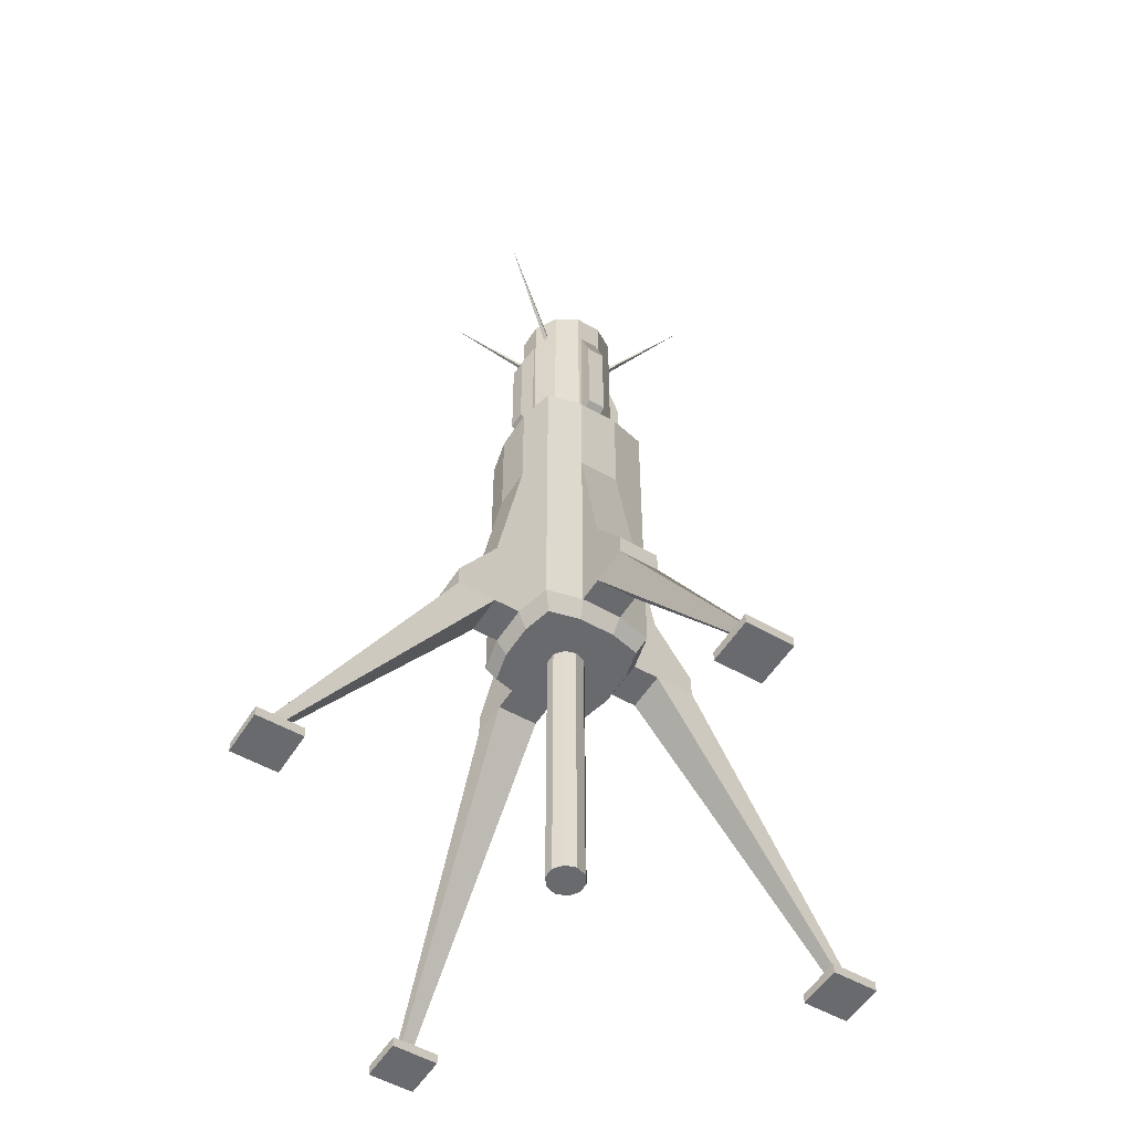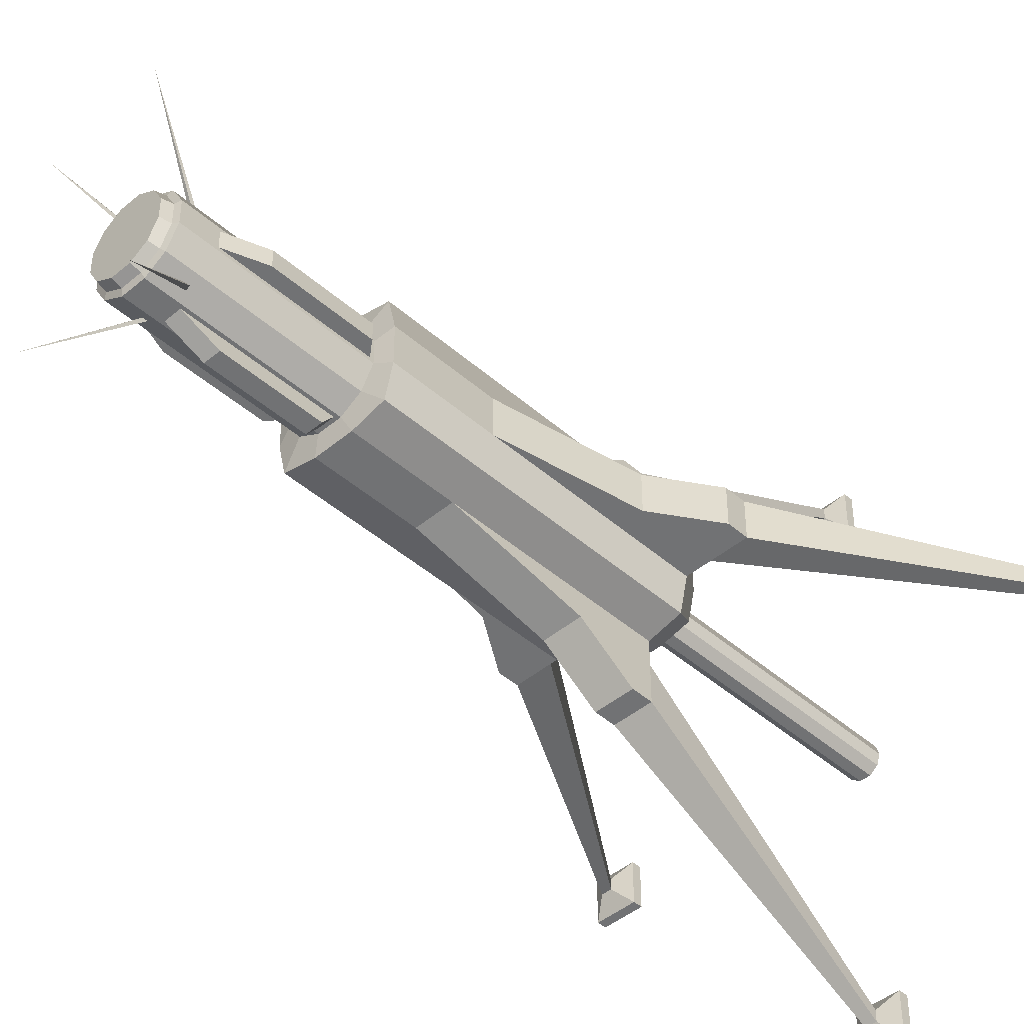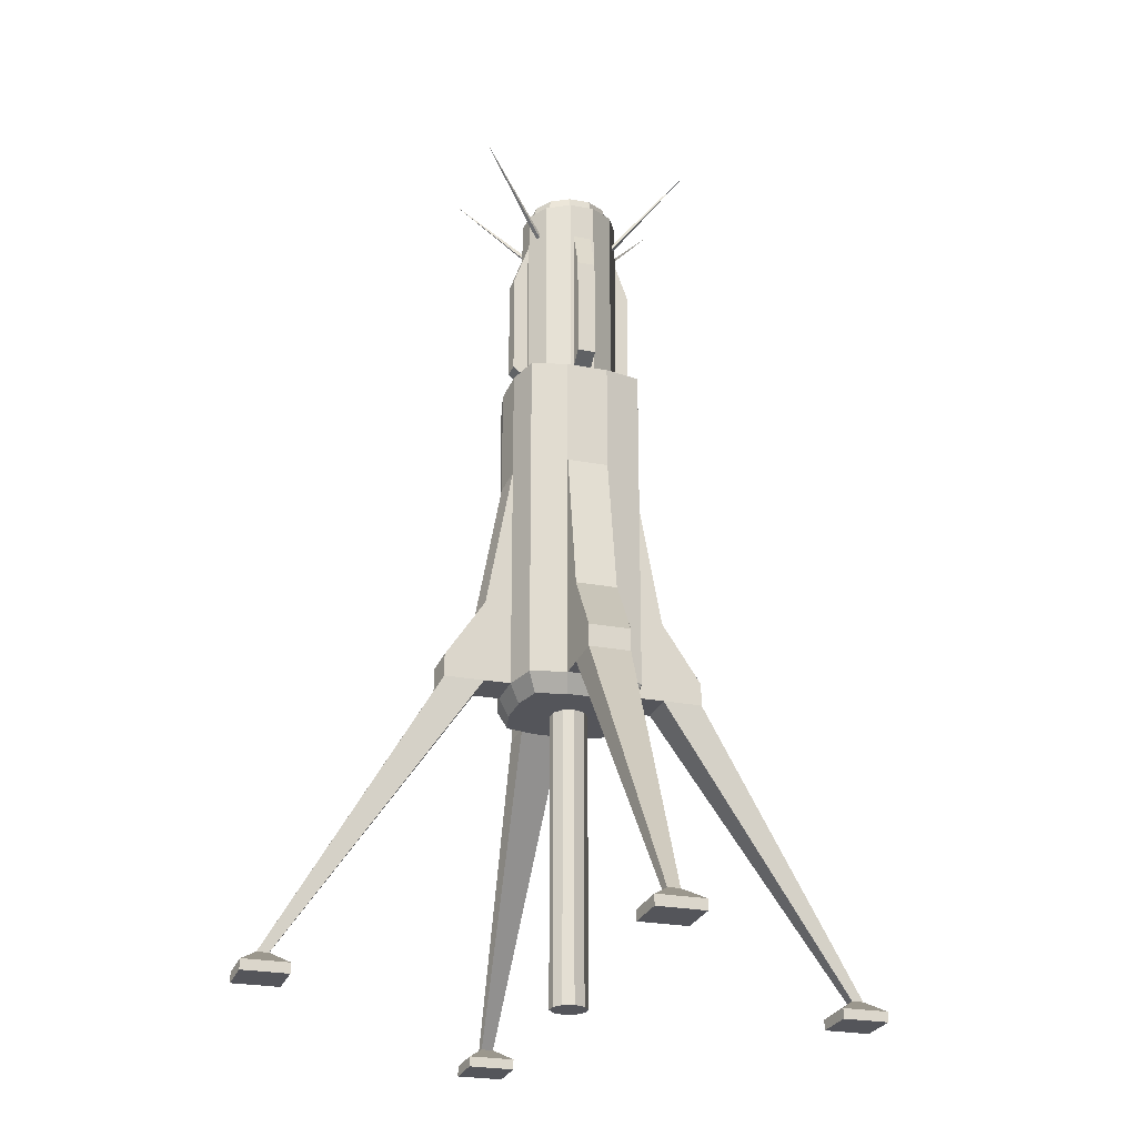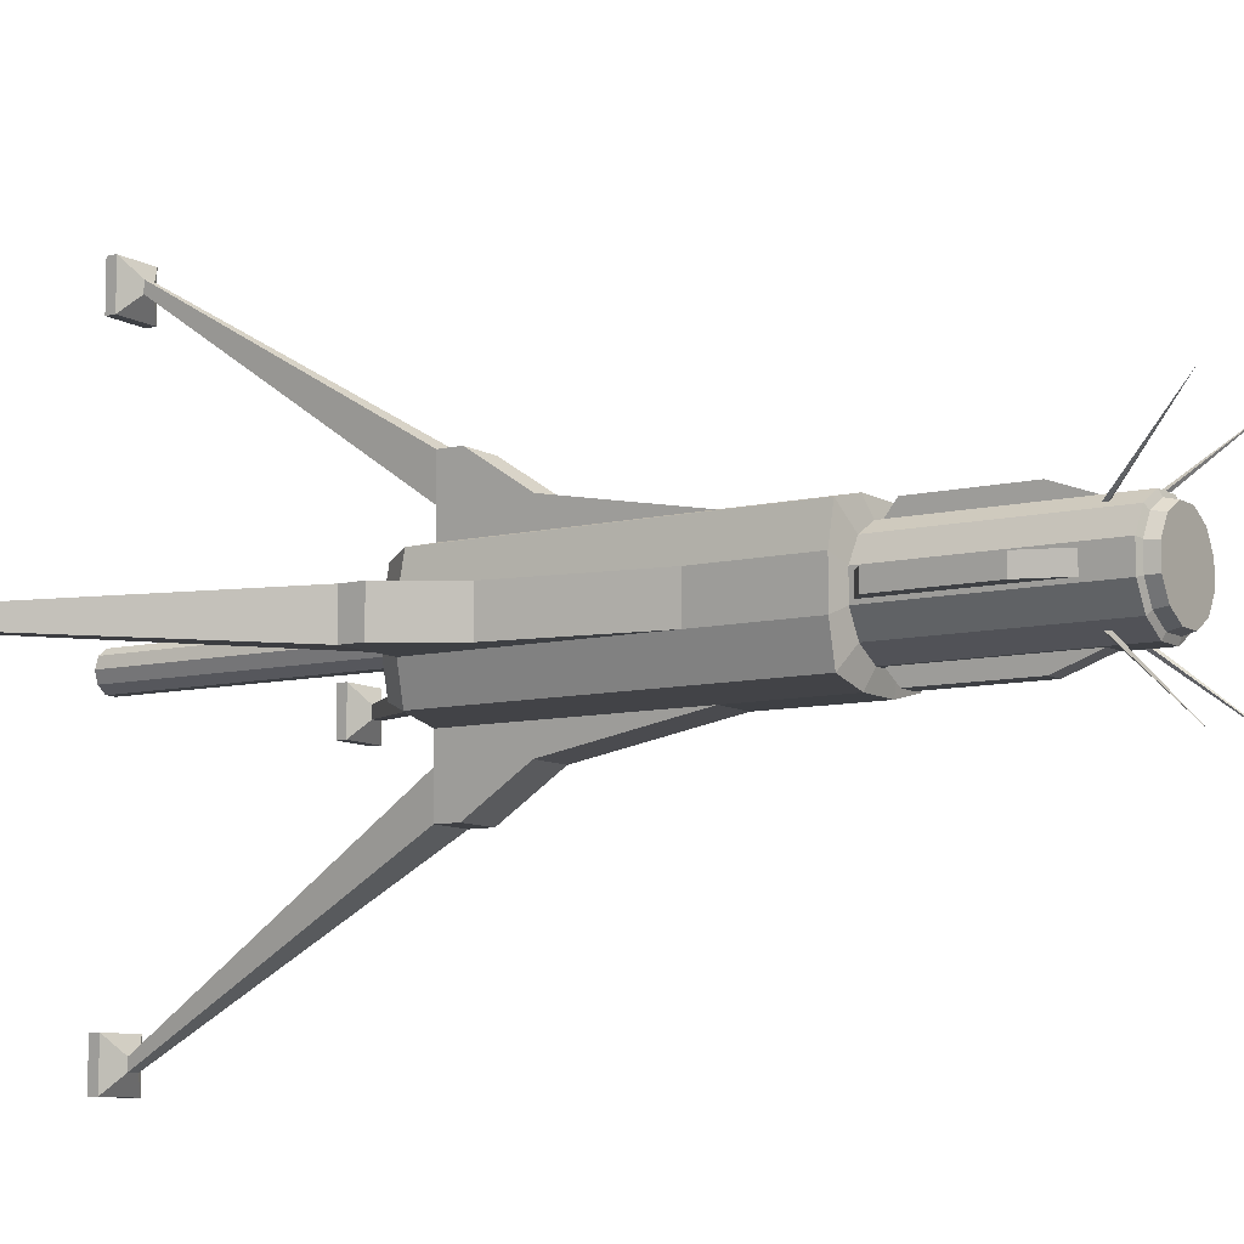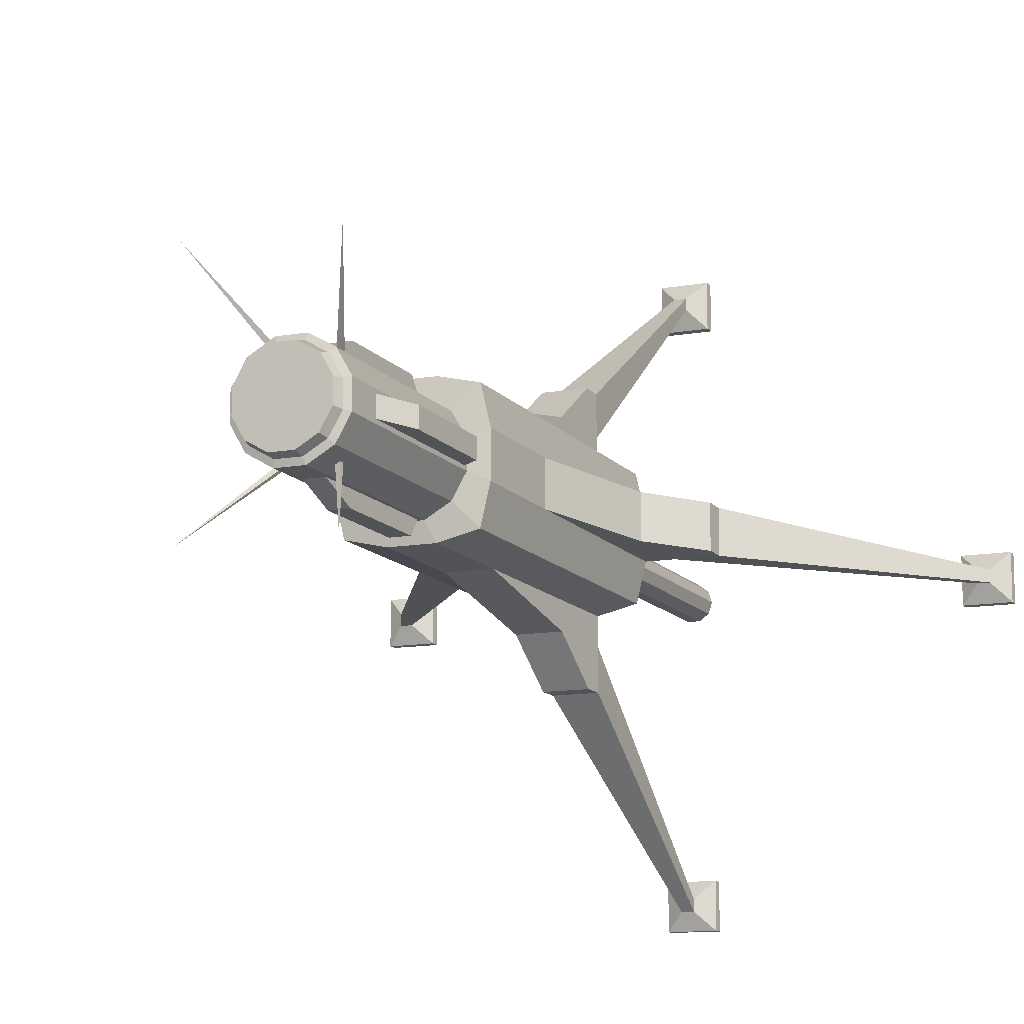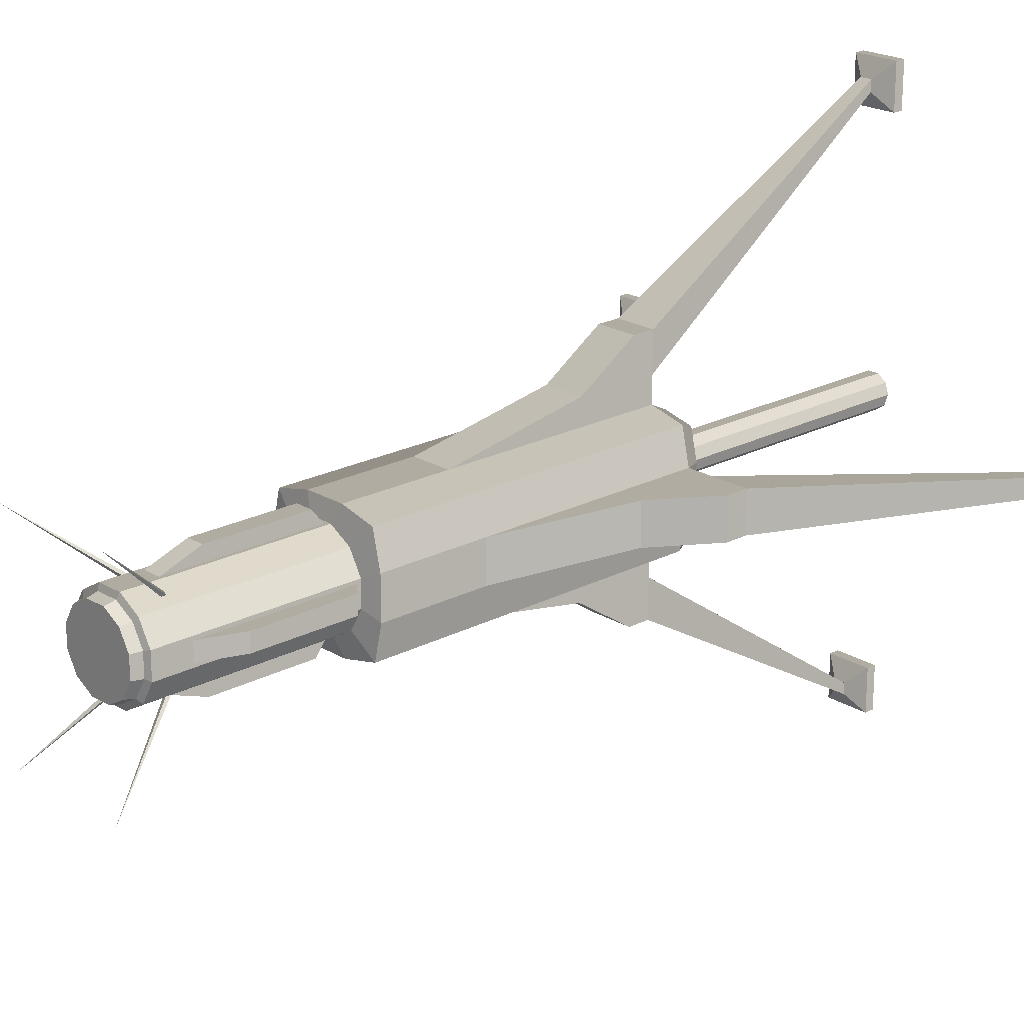
<metadata>
{"format":"obj","ext":"obj","renderer":"f3d","projection":"perspective","resolution":1024,"background":"white","views":[{"elev":-53.1,"azim":58.6,"up":"+Y"},{"elev":-44.4,"azim":-135.6,"up":"+Z"},{"elev":-25.0,"azim":-107.2,"up":"+Y"},{"elev":-8.9,"azim":122.9,"up":"+Z"},{"elev":-12.2,"azim":-157.3,"up":"+Z"},{"elev":21.3,"azim":-132.9,"up":"+Z"}]}
</metadata>
<code>
v  4.557 90.48 4.397
v  6.338 90.48 1.311
v  6.338 118.2 1.311
v  4.557 118.2 4.397
v  -1.577 92.64 8.227
v  0.9558 92.64 8.227
v  0.9558 107.2 8.227
v  -1.577 107.2 8.227
v  -6.96 90.48 1.311
v  -5.178 90.48 4.397
v  -5.178 118.2 4.397
v  -6.96 118.2 1.311
v  -9.009 92.64 -1.738
v  -9.009 92.64 0.7958
v  -9.009 107.2 0.7958
v  -9.009 107.2 -1.738
v  -5.178 90.48 -5.338
v  -6.96 90.48 -2.252
v  -6.96 118.2 -2.252
v  -5.178 118.2 -5.338
v  0.9558 92.64 -9.169
v  -1.577 92.64 -9.169
v  -1.577 107.2 -9.169
v  0.9558 107.2 -9.169
v  6.338 90.48 -2.252
v  4.557 90.48 -5.338
v  4.557 118.2 -5.338
v  6.338 118.2 -2.252
v  8.387 92.64 0.7958
v  8.387 92.64 -1.738
v  8.387 107.2 -1.738
v  8.387 107.2 0.7958
v  5.532 118.6 1.095
v  3.966 118.6 3.806
v  5.532 118.6 -2.036
v  3.966 118.6 -4.748
v  1.255 118.6 -6.314
v  1.471 118.2 -7.12
v  -1.876 118.6 -6.314
v  -2.092 118.2 -7.12
v  -4.588 118.6 -4.748
v  -6.154 118.6 -2.036
v  -6.154 118.6 1.095
v  -4.588 118.6 3.806
v  -1.876 118.6 5.372
v  -2.092 118.2 6.178
v  1.255 118.6 5.372
v  1.471 118.2 6.178
v  5.188 120 1.002
v  3.714 120 3.554
v  5.188 120 -1.944
v  3.714 120 -4.496
v  1.163 120 -5.969
v  -1.784 120 -5.969
v  -4.336 120 -4.496
v  -5.809 120 -1.944
v  -5.809 120 1.002
v  -4.336 120 3.554
v  -1.784 120 5.028
v  1.163 120 5.028
v  7.581 89.78 7.421
v  8.752 89.78 2.418
v  2.578 89.78 8.599
v  1.471 90.48 6.178
v  -2.092 90.48 6.178
v  -3.199 89.78 8.599
v  -8.202 89.78 7.421
v  -9.374 89.78 2.418
v  -9.374 89.78 -3.359
v  -8.202 89.78 -8.362
v  -3.199 89.78 -9.54
v  -2.092 90.48 -7.12
v  2.578 89.78 -9.54
v  1.471 90.48 -7.12
v  7.581 89.78 -8.362
v  8.752 89.78 -3.359
v  7.581 74.56 7.421
v  8.752 74.56 2.418
v  -3.199 74.56 8.599
v  2.578 74.56 8.599
v  -9.374 74.56 2.418
v  -8.202 74.56 7.421
v  -8.202 74.56 -8.362
v  -9.374 74.56 -3.359
v  8.752 74.56 -3.359
v  7.581 74.56 -8.362
v  -1.577 112.9 6.178
v  0.9558 112.9 6.178
v  -1.577 91.04 6.178
v  0.9558 91.04 6.178
v  -6.96 112.9 -1.738
v  -6.96 112.9 0.7958
v  -6.96 91.04 -1.738
v  -6.96 91.04 0.7958
v  0.9558 112.9 -7.12
v  -1.577 112.9 -7.12
v  0.9558 91.04 -7.12
v  -1.577 91.04 -7.12
v  6.338 112.9 0.7958
v  6.338 112.9 -1.738
v  6.338 91.04 0.7958
v  6.338 91.04 -1.738
v  7.581 54.2 7.421
v  8.752 54.2 2.418
v  -9.374 54.2 2.418
v  -8.202 54.2 7.421
v  -8.202 54.2 -8.362
v  -9.374 54.2 -3.359
v  8.752 54.2 -3.359
v  7.581 54.2 -8.362
v  7.581 42.69 7.421
v  8.752 42.69 2.418
v  2.578 42.69 8.599
v  2.578 54.2 8.599
v  -8.202 42.69 7.421
v  -3.199 42.69 8.599
v  -3.199 54.2 8.599
v  -9.374 42.69 2.418
v  -8.202 42.69 -8.362
v  -9.374 42.69 -3.359
v  -3.199 42.69 -9.54
v  -3.199 54.2 -9.54
v  7.581 42.69 -8.362
v  2.578 42.69 -9.54
v  2.578 54.2 -9.54
v  8.752 42.69 -3.359
v  6.479 40.03 6.319
v  7.48 40.03 2.045
v  2.205 40.03 7.325
v  -2.826 40.03 7.325
v  -7.1 40.03 6.319
v  -8.101 40.03 2.045
v  -8.101 40.03 -2.987
v  -7.1 40.03 -7.261
v  -2.826 40.03 -8.267
v  2.205 40.03 -8.267
v  6.479 40.03 -7.261
v  7.48 40.03 -2.987
v  -3.199 74.56 -9.54
v  2.578 74.56 -9.54
v  2.277 -0.6728 -0.4333
v  1.787 -0.6728 -1.94
v  1.787 40.6 -1.94
v  2.277 40.6 -0.4333
v  0.5058 -0.6728 -2.871
v  0.5058 40.6 -2.871
v  -1.078 -0.6728 -2.871
v  -1.078 40.6 -2.871
v  -2.36 -0.6728 -1.94
v  -2.36 40.6 -1.94
v  -2.849 -0.6728 -0.4333
v  -2.849 40.6 -0.4333
v  -2.36 -0.6728 1.073
v  -2.36 40.6 1.073
v  -1.078 -0.6728 2.005
v  -1.078 40.6 2.005
v  0.5058 -0.6728 2.005
v  0.5058 40.6 2.005
v  1.787 -0.6728 1.073
v  1.787 40.6 1.073
v  2.578 54.2 -13.23
v  -3.199 54.2 -13.23
v  2.578 42.69 -18.77
v  -3.199 42.69 -18.77
v  -3.199 45.83 -18.77
v  2.578 45.83 -18.77
v  -3.199 42.69 -13.23
v  2.578 42.69 -13.23
v  -3.563 0.1984 -44.05
v  2.941 0.1983 -44.05
v  2.941 0.1983 -37.62
v  -3.563 0.1984 -37.62
v  2.941 1.639 -37.62
v  -3.563 1.639 -37.62
v  -3.563 1.639 -44.05
v  2.941 1.639 -44.05
v  -1.149 3.35 -40.03
v  0.527 3.35 -40.03
v  -1.149 3.35 -41.64
v  0.527 3.35 -41.64
v  3.292 114.4 5.127
v  2.736 114.4 5.448
v  8.551 125.3 14.88
v  2.736 113.7 5.448
v  3.292 113.7 5.127
v  -3.357 114.4 5.448
v  -3.913 114.4 5.127
v  -9.172 125.3 14.88
v  -3.913 113.7 5.127
v  -3.357 113.7 5.448
v  -3.913 114.4 -6.069
v  -3.357 114.4 -6.389
v  -9.172 125.3 -15.82
v  -3.357 113.7 -6.389
v  -3.913 113.7 -6.069
v  2.736 114.4 -6.389
v  3.292 114.4 -6.069
v  8.551 125.3 -15.82
v  3.292 113.7 -6.069
v  2.736 113.7 -6.389
v  -3.199 54.2 12.29
v  2.578 54.2 12.29
v  -3.199 42.69 17.83
v  2.578 42.69 17.83
v  2.578 45.83 17.83
v  -3.199 45.83 17.83
v  2.578 42.69 12.29
v  -3.199 42.69 12.29
v  2.941 0.1984 43.11
v  -3.563 0.1983 43.11
v  -3.563 0.1983 36.68
v  2.941 0.1984 36.68
v  -3.563 1.639 36.68
v  2.941 1.639 36.68
v  2.941 1.639 43.11
v  -3.563 1.639 43.11
v  0.527 3.35 39.09
v  -1.149 3.35 39.09
v  0.527 3.35 40.7
v  -1.149 3.35 40.7
v  -13.07 54.2 -3.359
v  -13.07 54.2 2.418
v  -18.6 42.69 -3.359
v  -18.6 42.69 2.418
v  -18.6 45.83 2.418
v  -18.6 45.83 -3.359
v  -13.07 42.69 2.418
v  -13.07 42.69 -3.359
v  -43.89 0.1984 2.782
v  -43.89 0.1983 -3.723
v  -37.45 0.1983 -3.723
v  -37.45 0.1984 2.782
v  -37.45 1.639 -3.723
v  -37.45 1.639 2.782
v  -43.89 1.639 2.782
v  -43.89 1.639 -3.723
v  -39.86 3.35 0.3674
v  -39.86 3.35 -1.308
v  -41.47 3.35 0.3674
v  -41.47 3.35 -1.308
v  12.44 54.2 2.417
v  12.44 54.2 -3.359
v  17.98 42.69 2.417
v  17.98 42.69 -3.359
v  17.98 45.83 -3.359
v  17.98 45.83 2.417
v  12.44 42.69 -3.359
v  12.44 42.69 2.417
v  43.26 0.1984 -3.723
v  43.26 0.1983 2.781
v  36.83 0.1983 2.781
v  36.83 0.1984 -3.723
v  36.83 1.639 2.781
v  36.83 1.639 -3.723
v  43.26 1.639 -3.723
v  43.26 1.639 2.781
v  39.24 3.35 -1.309
v  39.24 3.35 0.3668
v  40.85 3.35 -1.309
v  40.85 3.35 0.3668
g Cylinder01
f 1 2 3 4
f 5 6 7 8
f 9 10 11 12
f 13 14 15 16
f 17 18 19 20
f 21 22 23 24
f 25 26 27 28
f 29 30 31 32
f 33 34 4 3
f 35 33 3 28
f 36 35 28 27
f 37 36 27 38
f 39 37 38 40
f 41 39 40 20
f 42 41 20 19
f 43 42 19 12
f 44 43 12 11
f 45 44 11 46
f 47 45 46 48
f 48 4 34
f 34 47 48
f 49 50 34 33
f 51 49 33 35
f 52 51 35 36
f 53 52 36 37
f 54 53 37 39
f 55 54 39 41
f 56 55 41 42
f 57 56 42 43
f 58 57 43 44
f 59 58 44 45
f 60 59 45 47
f 50 60 47 34
f 58 59 60 50
f 50 49 51 53
f 51 52 53
f 58 50 53 55
f 53 54 55
f 58 55 56 57
f 61 62 2 1
f 63 61 1 64
f 64 65 66
f 66 63 64
f 67 66 65 10
f 68 67 10 9
f 69 68 9 18
f 70 69 18 17
f 71 70 17 72
f 73 71 72 74
f 75 73 74 26
f 76 75 26 25
f 62 76 25 2
f 77 78 62 61
f 79 80 63 66
f 81 82 67 68
f 83 84 69 70
f 85 86 75 76
f 87 88 48 46
f 89 87 46 65
f 90 89 65 64
f 64 48 88
f 88 90 64
f 91 92 12 19
f 93 91 19 18
f 94 93 18 9
f 92 94 9 12
f 95 96 40 38
f 97 95 38 74
f 98 97 74 72
f 96 98 72 40
f 99 100 28 3
f 101 99 3 2
f 102 101 2 25
f 100 102 25 28
f 8 7 88 87
f 5 8 87 89
f 6 5 89 90
f 7 6 90 88
f 16 15 92 91
f 13 16 91 93
f 14 13 93 94
f 15 14 94 92
f 24 23 96 95
f 21 24 95 97
f 22 21 97 98
f 23 22 98 96
f 32 31 100 99
f 29 32 99 101
f 30 29 101 102
f 31 30 102 100
f 103 104 78 77
f 105 106 82 81
f 107 108 84 83
f 109 110 86 85
f 111 112 104 103
f 113 111 103 114
f 115 116 117 106
f 118 115 106 105
f 119 120 108 107
f 121 119 107 122
f 123 124 125 110
f 126 123 110 109
f 127 128 112 111
f 129 127 111 113
f 130 129 113 116
f 131 130 116 115
f 132 131 115 118
f 133 132 118 120
f 134 133 120 119
f 135 134 119 121
f 136 135 121 124
f 137 136 124 123
f 138 137 123 126
f 128 138 126 112
f 136 137 138 128
f 128 127 129 131
f 129 130 131
f 136 128 131 133
f 131 132 133
f 136 133 134 135
f 84 81 68 69
f 78 85 76 62
f 103 77 80 114
f 117 79 82 106
f 107 83 139 122
f 125 140 86 110
f 4 48 64 1
f 46 11 10 65
f 20 40 72 17
f 38 27 26 74
f 140 139 71 73
f 70 71 139 83
f 73 75 86 140
f 61 63 80 77
f 66 67 82 79
f 141 142 143 144
f 142 145 146 143
f 145 147 148 146
f 147 149 150 148
f 149 151 152 150
f 151 153 154 152
f 153 155 156 154
f 155 157 158 156
f 157 159 160 158
f 159 141 144 160
f 157 155 153 141
f 153 151 149 141
f 149 147 145 141
f 145 142 141
f 159 157 141
f 161 162 139 140
f 163 164 165 166
f 140 125 161
f 167 168 124 121
f 122 139 162
f 166 165 162 161
f 169 170 171 172
f 172 171 173 174
f 169 172 174 175
f 170 169 175 176
f 171 170 176 173
f 177 178 168 167
f 179 177 167 164
f 180 179 164 163
f 178 180 163 168
f 166 161 125 168
f 125 124 168
f 166 168 163
f 165 164 167 121
f 165 121 122 162
f 174 173 178 177
f 175 174 177 179
f 176 175 179 180
f 173 176 180 178
f 181 182 183
f 182 184 183
f 184 185 183
f 185 181 183
f 186 187 188
f 187 189 188
f 189 190 188
f 190 186 188
f 191 192 193
f 192 194 193
f 194 195 193
f 195 191 193
f 196 197 198
f 197 199 198
f 199 200 198
f 200 196 198
f 201 202 80 79
f 203 204 205 206
f 79 117 201
f 207 208 116 113
f 114 80 202
f 206 205 202 201
f 209 210 211 212
f 212 211 213 214
f 209 212 214 215
f 210 209 215 216
f 211 210 216 213
f 217 218 208 207
f 219 217 207 204
f 220 219 204 203
f 218 220 203 208
f 206 201 117 208
f 117 116 208
f 206 208 203
f 205 204 207 113
f 205 113 114 202
f 214 213 218 217
f 215 214 217 219
f 216 215 219 220
f 213 216 220 218
f 221 222 81 84
f 223 224 225 226
f 84 108 221
f 227 228 120 118
f 105 81 222
f 226 225 222 221
f 229 230 231 232
f 232 231 233 234
f 229 232 234 235
f 230 229 235 236
f 231 230 236 233
f 237 238 228 227
f 239 237 227 224
f 240 239 224 223
f 238 240 223 228
f 226 221 108 228
f 108 120 228
f 226 228 223
f 225 224 227 118
f 225 118 105 222
f 234 233 238 237
f 235 234 237 239
f 236 235 239 240
f 233 236 240 238
f 241 242 85 78
f 243 244 245 246
f 78 104 241
f 247 248 112 126
f 109 85 242
f 246 245 242 241
f 249 250 251 252
f 252 251 253 254
f 249 252 254 255
f 250 249 255 256
f 251 250 256 253
f 257 258 248 247
f 259 257 247 244
f 260 259 244 243
f 258 260 243 248
f 246 241 104 248
f 104 112 248
f 246 248 243
f 245 244 247 126
f 245 126 109 242
f 254 253 258 257
f 255 254 257 259
f 256 255 259 260
f 253 256 260 258

</code>
